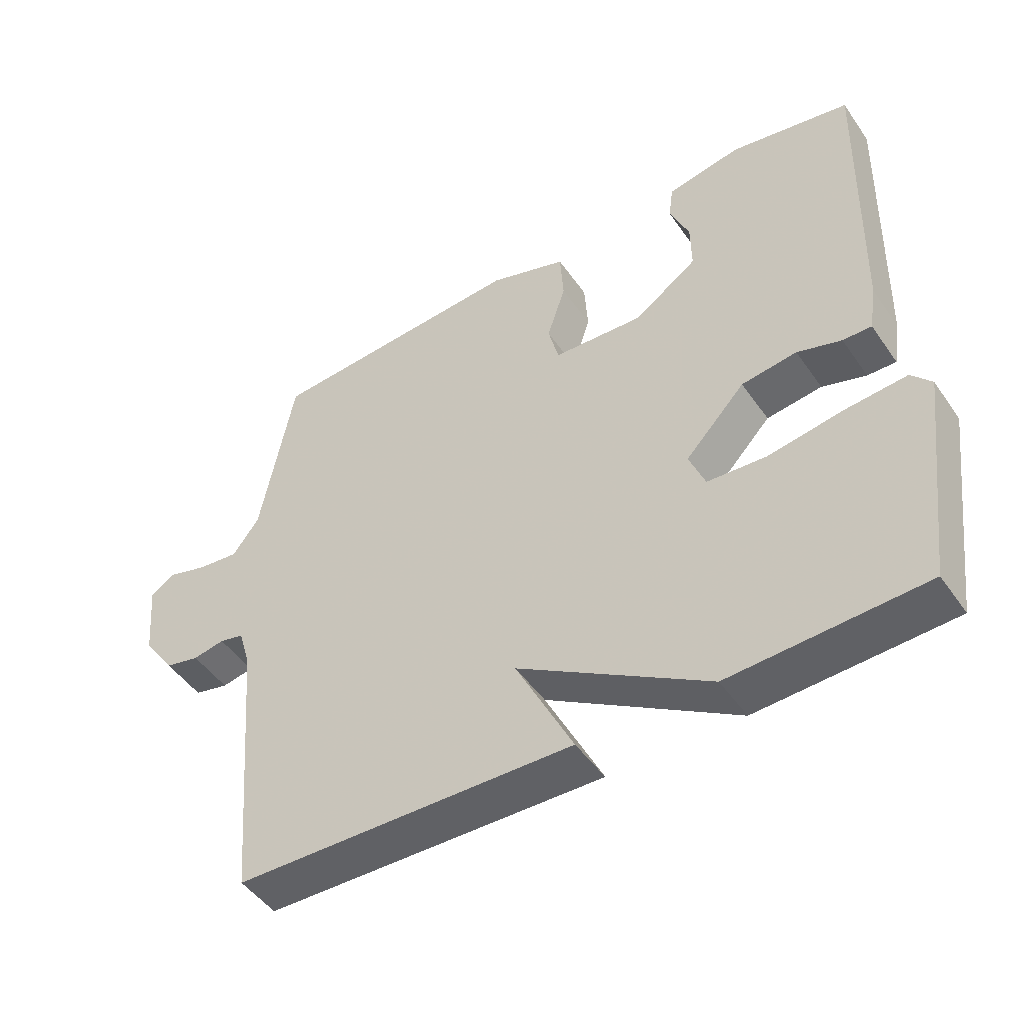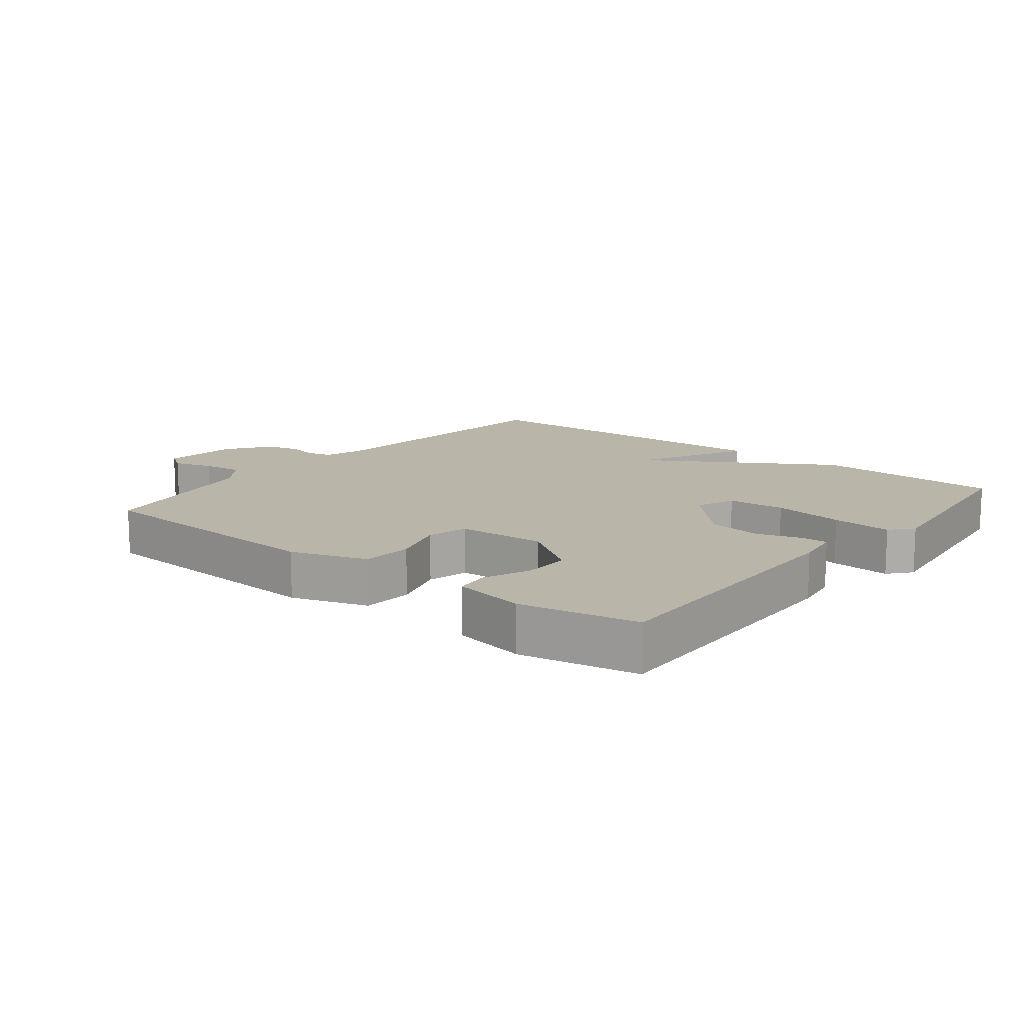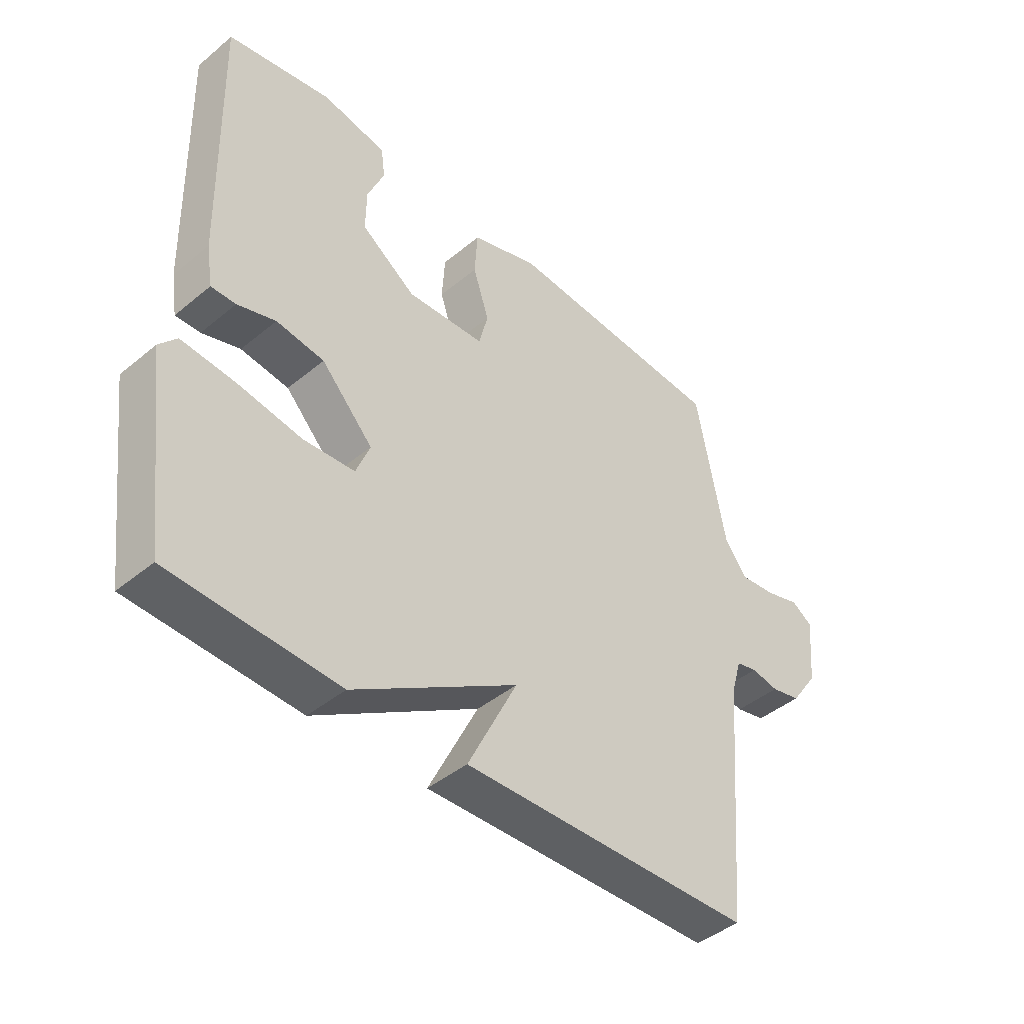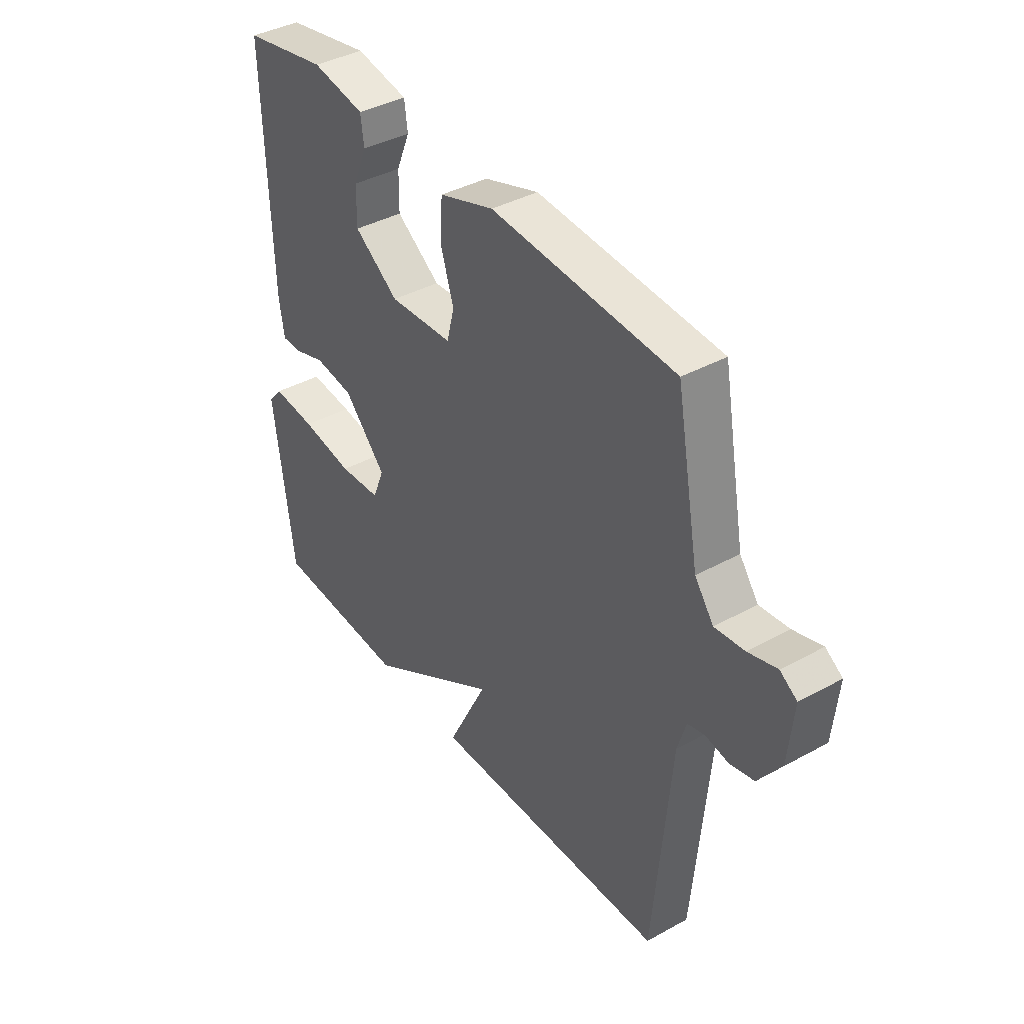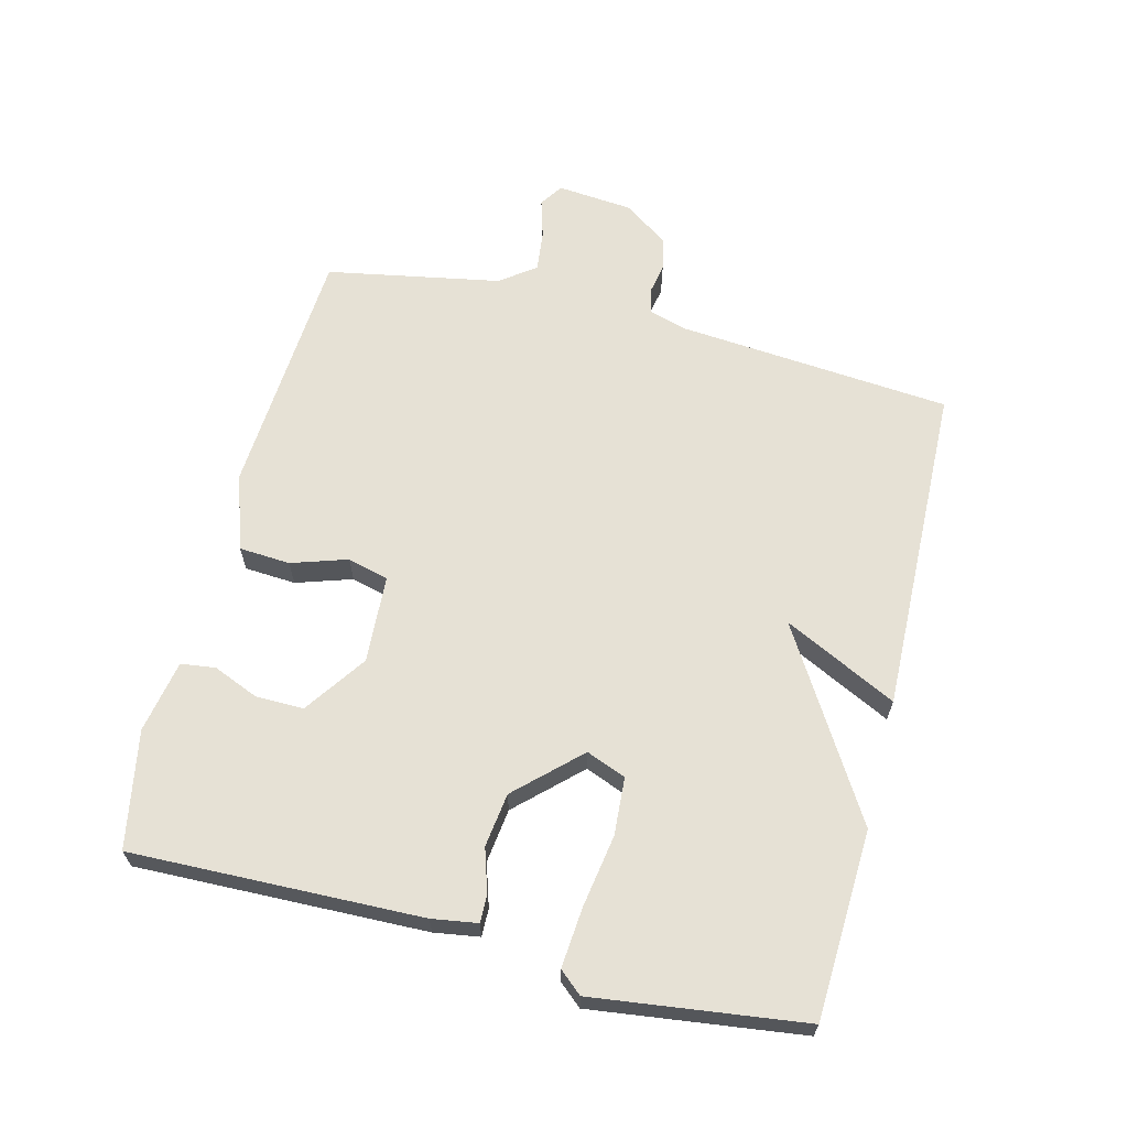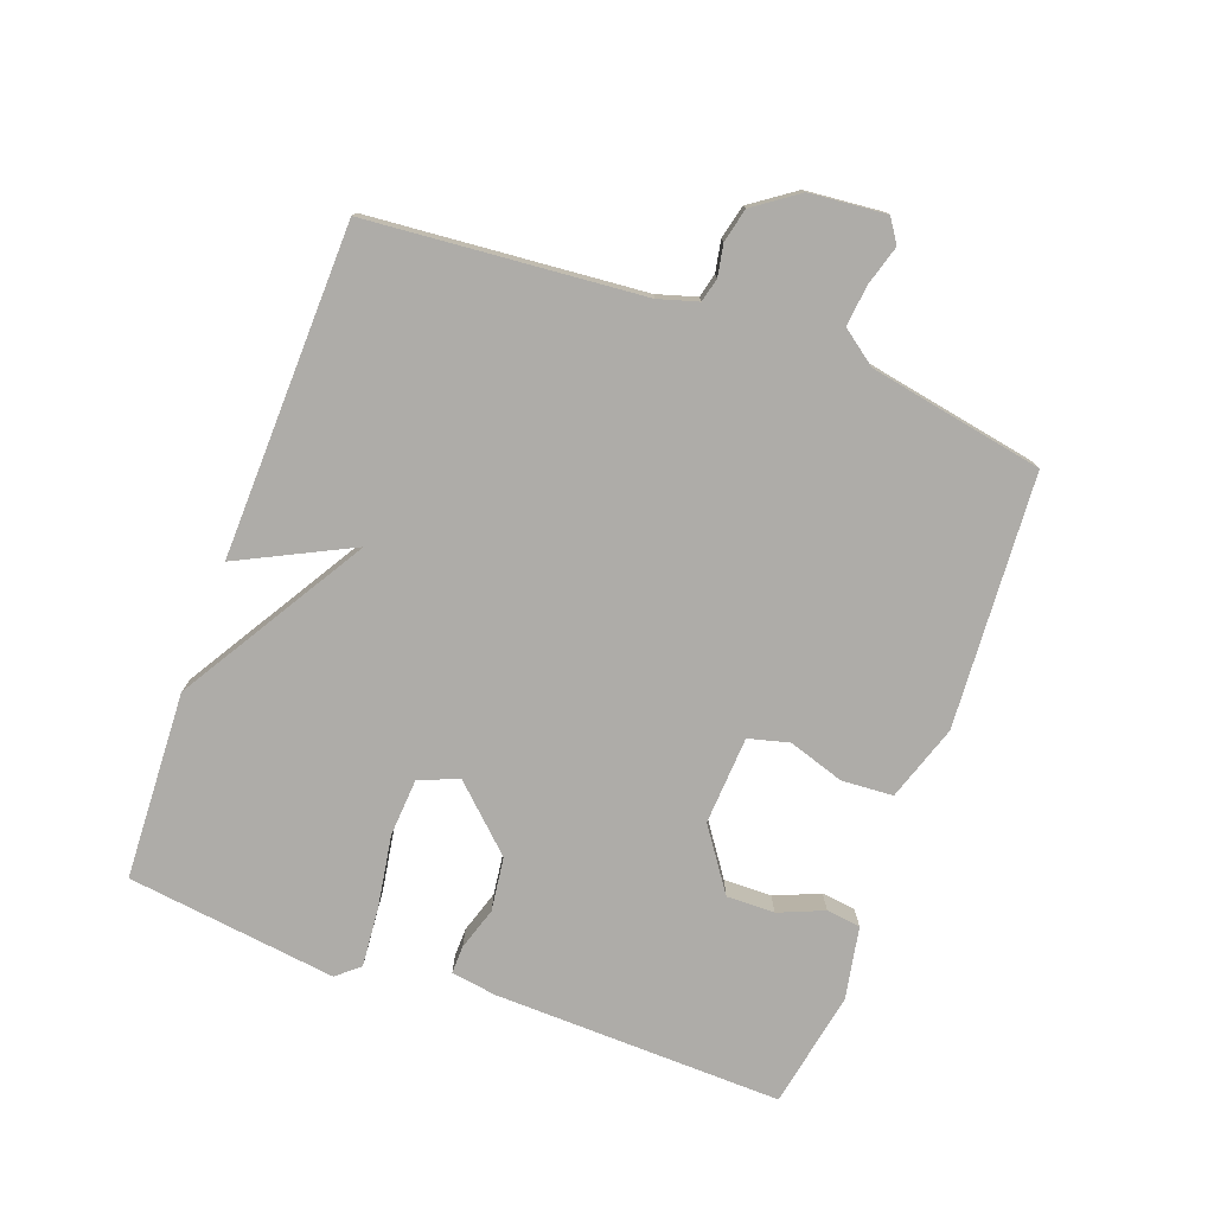
<metadata>
{"format":"obj","ext":"obj","renderer":"f3d","projection":"perspective","resolution":1024,"background":"white","views":[{"elev":-48.1,"azim":33.2,"up":"+Z"},{"elev":13.4,"azim":38.5,"up":"+Y"},{"elev":-43.5,"azim":134.2,"up":"+Z"},{"elev":39.6,"azim":-124.3,"up":"+Z"},{"elev":64.4,"azim":104.2,"up":"+Y"},{"elev":-76.9,"azim":-110.1,"up":"+Y"}]}
</metadata>
<code>
v -0.5 0.07 -0.5
v -0.536 0.07 -0.079
v -0.554 0.07 -0.018
v -0.591 0.07 -0.009
v -0.639 0.07 -0.018
v -0.691 0.07 -0.006
v -0.739 0.07 0.062
v -0.75 0.07 0.179
v -0.714 0.07 0.203
v -0.653 0.07 0.185
v -0.59 0.07 0.178
v -0.55 0.07 0.232
v -0.5 0.07 0.5
v -0.11 0.07 0.525
v 0.007 0.07 0.486
v 0.012 0.07 0.407
v -0.016 0.07 0.321
v 0 0.07 0.258
v 0.136 0.07 0.25
v 0.231 0.07 0.316
v 0.23 0.07 0.39
v 0.201 0.07 0.46
v 0.208 0.07 0.513
v 0.32 0.07 0.534
v 0.5 0.07 0.5
v 0.488 0.07 0.054
v 0.477 0.07 -0.016
v 0.434 0.07 -0.015
v 0.368 0.07 0.006
v 0.285 0.07 -0.005
v 0.195 0.07 -0.1
v 0.219 0.07 -0.161
v 0.308 0.07 -0.167
v 0.419 0.07 -0.149
v 0.512 0.07 -0.141
v 0.542 0.07 -0.176
v 0.5 0.07 -0.5
v 0.21 0.07 -0.513
v -0.076 0.07 -0.339
v 0.01 0.07 -0.513
v -0.5 0 -0.5
v -0.536 0 -0.079
v -0.554 0 -0.018
v -0.591 0 -0.009
v -0.639 0 -0.018
v -0.691 0 -0.006
v -0.739 0 0.062
v -0.75 0 0.179
v -0.714 0 0.203
v -0.653 0 0.185
v -0.59 0 0.178
v -0.55 0 0.232
v -0.5 0 0.5
v -0.11 0 0.525
v 0.007 0 0.486
v 0.012 0 0.407
v -0.016 0 0.321
v 0 0 0.258
v 0.136 0 0.25
v 0.231 0 0.316
v 0.23 0 0.39
v 0.201 0 0.46
v 0.208 0 0.513
v 0.32 0 0.534
v 0.5 0 0.5
v 0.488 0 0.054
v 0.477 0 -0.016
v 0.434 0 -0.015
v 0.368 0 0.006
v 0.285 0 -0.005
v 0.195 0 -0.1
v 0.219 0 -0.161
v 0.308 0 -0.167
v 0.419 0 -0.149
v 0.512 0 -0.141
v 0.542 0 -0.176
v 0.5 0 -0.5
v 0.21 0 -0.513
v -0.076 0 -0.339
v 0.01 0 -0.513
f 39 40 1 2
f 37 38 39
f 36 37 39
f 35 36 39
f 34 35 39
f 33 34 39
f 32 33 39
f 39 2 3
f 32 39 3
f 31 32 3
f 30 31 3 4
f 29 30 4
f 27 28 29
f 26 27 29
f 25 26 29
f 24 25 29
f 23 24 29
f 21 22 23
f 21 23 29
f 20 21 29
f 19 20 29
f 18 19 29 4
f 15 16 17
f 14 15 17
f 13 14 17
f 12 13 17
f 4 5 6
f 18 4 6
f 17 18 6
f 12 17 6
f 11 12 6
f 8 9 10
f 7 8 10
f 6 7 10
f 6 10 11
f 42 41 80 79
f 79 78 77
f 79 77 76
f 79 76 75
f 79 75 74
f 79 74 73
f 79 73 72
f 43 42 79
f 43 79 72
f 43 72 71
f 44 43 71 70
f 44 70 69
f 69 68 67
f 69 67 66
f 69 66 65
f 69 65 64
f 69 64 63
f 63 62 61
f 69 63 61
f 69 61 60
f 69 60 59
f 44 69 59 58
f 57 56 55
f 57 55 54
f 57 54 53
f 57 53 52
f 46 45 44
f 46 44 58
f 46 58 57
f 46 57 52
f 46 52 51
f 50 49 48
f 50 48 47
f 50 47 46
f 51 50 46
f 1 41 42 2
f 2 42 43 3
f 3 43 44 4
f 4 44 45 5
f 5 45 46 6
f 6 46 47 7
f 7 47 48 8
f 8 48 49 9
f 9 49 50 10
f 10 50 51 11
f 11 51 52 12
f 12 52 53 13
f 13 53 54 14
f 14 54 55 15
f 15 55 56 16
f 16 56 57 17
f 17 57 58 18
f 18 58 59 19
f 19 59 60 20
f 20 60 61 21
f 21 61 62 22
f 22 62 63 23
f 23 63 64 24
f 24 64 65 25
f 25 65 66 26
f 26 66 67 27
f 27 67 68 28
f 28 68 69 29
f 29 69 70 30
f 30 70 71 31
f 31 71 72 32
f 32 72 73 33
f 33 73 74 34
f 34 74 75 35
f 35 75 76 36
f 36 76 77 37
f 37 77 78 38
f 38 78 79 39
f 39 79 80 40
f 40 80 41 1

</code>
